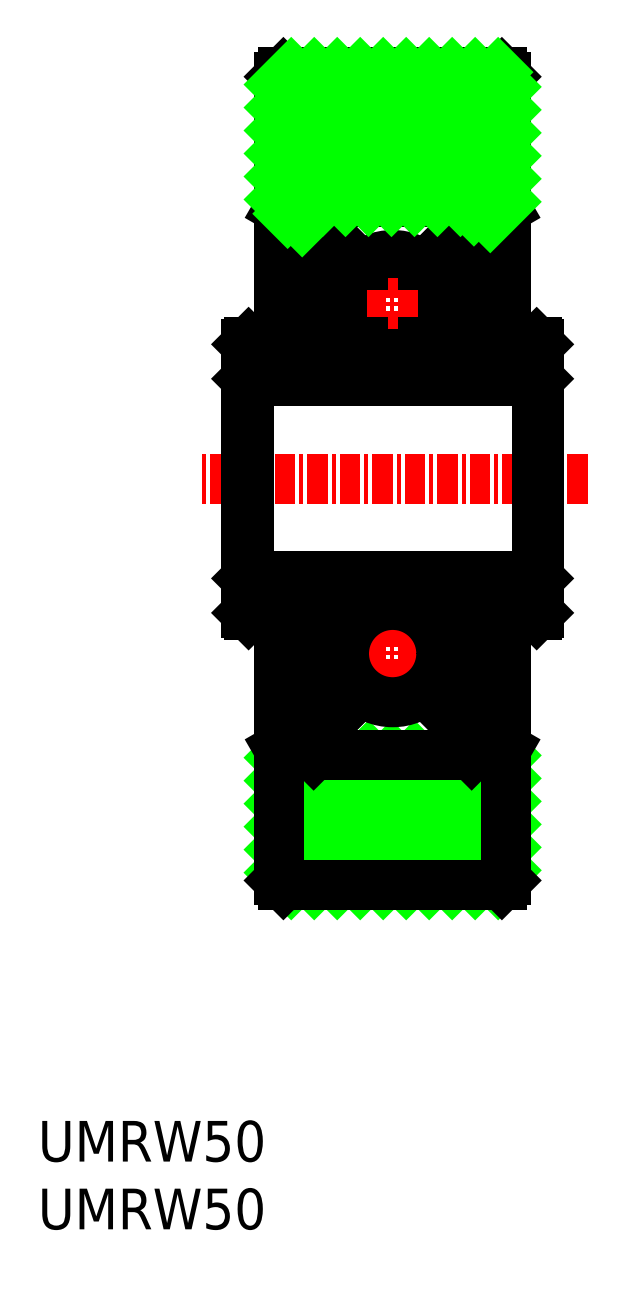
<metadata>
{"format":"dxf","ext":"dxf","renderer":"ezdxf+matplotlib","layout":"modelspace","background":"white","min_lineweight":24,"dpi":150}
</metadata>
<code>
0
SECTION
2
ENTITIES
0
CIRCLE
8
0
10
-33.66
20
47.68
30
0
40
2.992
0
LINE
8
CENTER
10
-33.66
20
49.26
30
0
11
-33.66
21
46.11
31
0
0
LINE
8
CENTER
10
-32.09
20
47.68
30
0
11
-35.24
21
47.68
31
0
0
LINE
8
0
10
-28.66
20
45.32
30
0
11
-28.66
21
50.43
31
0
0
LINE
8
0
10
-38.66
20
45.32
30
0
11
-38.66
21
50.43
31
0
0
LINE
8
0
10
-29.66
20
50.01
30
0
11
-29.66
21
45.32
31
0
0
LINE
8
0
10
-37.66
20
50.01
30
0
11
-37.66
21
45.32
31
0
0
LINE
8
0
10
-37.66
20
45.32
30
0
11
-38.66
21
45.32
31
0
0
LINE
8
0
10
-29.66
20
45.32
30
0
11
-28.66
21
45.32
31
0
0
LINE
8
0
10
-37.66
20
50.01
30
0
11
-36.66
21
51.01
31
0
0
LINE
8
0
10
-38.66
20
50.43
30
0
11
-37.37
21
51.72
31
0
0
LINE
8
0
10
-37.37
20
51.72
30
0
11
-36.66
21
51.01
31
0
0
LINE
8
0
10
-29.66
20
50.01
30
0
11
-30.66
21
51.01
31
0
0
LINE
8
0
10
-28.66
20
50.43
30
0
11
-29.96
21
51.72
31
0
0
LINE
8
0
10
-29.96
20
51.72
30
0
11
-30.66
21
51.01
31
0
0
LINE
8
0
10
-24.8
20
36.92
30
0
11
-24.8
21
42.92
31
0
0
LINE
8
0
10
-42.52
20
36.92
30
0
11
-42.52
21
42.92
31
0
0
LINE
8
0
10
-24.66
20
42.92
30
0
11
-24.66
21
36.92
31
0
0
LINE
8
0
10
-42.66
20
36.92
30
0
11
-42.66
21
42.92
31
0
0
LINE
8
0
10
-42.52
20
42.92
30
0
11
-24.8
21
42.92
31
0
0
LINE
8
0
10
-42.52
20
45.32
30
0
11
-38.66
21
45.32
31
0
0
LINE
8
0
10
-37.66
20
45.32
30
0
11
-35.5
21
45.32
31
0
0
LINE
8
0
10
-31.83
20
45.32
30
0
11
-29.66
21
45.32
31
0
0
LINE
8
0
10
-28.66
20
45.32
30
0
11
-24.8
21
45.32
31
0
0
LINE
8
0
10
-42.52
20
42.92
30
0
11
-42.66
21
43.06
31
0
0
LINE
8
0
10
-42.52
20
45.32
30
0
11
-42.66
21
45.18
31
0
0
LINE
8
0
10
-42.66
20
42.92
30
0
11
-42.66
21
45.18
31
0
0
LINE
8
0
10
-24.8
20
42.92
30
0
11
-24.66
21
43.06
31
0
0
LINE
8
0
10
-24.8
20
45.32
30
0
11
-24.66
21
45.18
31
0
0
LINE
8
0
10
-24.66
20
45.18
30
0
11
-24.66
21
42.92
31
0
0
LINE
8
CENTER
10
-21.66
20
36.92
30
0
11
-45.66
21
36.92
31
0
0
LINE
8
0
10
-26.66
20
61.64
30
0
11
-26.66
21
45.32
31
0
0
LINE
8
0
10
-40.66
20
61.64
30
0
11
-40.66
21
45.32
31
0
0
LINE
8
0
10
-40.66
20
61.64
30
0
11
-40.38
21
61.92
31
0
0
LINE
8
0
10
-26.66
20
61.64
30
0
11
-26.94
21
61.92
31
0
0
LINE
8
0
10
-28.8
20
53.95
30
0
11
-28.66
21
53.81
31
0
0
LINE
8
0
10
-38.52
20
53.95
30
0
11
-38.66
21
53.81
31
0
0
LINE
8
0
10
-28.66
20
52.37
30
0
11
-26.66
21
53.53
31
0
0
LINE
8
0
10
-38.66
20
52.37
30
0
11
-40.66
21
53.53
31
0
0
LINE
8
0
10
-28.66
20
50.43
30
0
11
-28.66
21
53.81
31
0
0
LINE
8
0
10
-38.66
20
50.43
30
0
11
-38.66
21
53.81
31
0
0
LINE
8
0
10
-37.63
20
50.05
30
0
11
-35.5
21
50.05
31
0
0
LINE
8
0
10
-31.83
20
50.05
30
0
11
-29.7
21
50.05
31
0
0
LINE
8
0
10
-38.52
20
53.95
30
0
11
-28.8
21
53.95
31
0
0
LINE
8
0
10
-40.38
20
61.92
30
0
11
-26.94
21
61.92
31
0
0
TEXT
8
0
10
-55.48
20
-5.09
30
0
40
2.5
1
UMRW50
0
TEXT
8
0
10
-55.48
20
-9.256
30
0
40
2.5
1
UMRW50
0
INSERT
8
0
2
*X4
10
0
20
0
30
0
0
INSERT
8
0
2
*X5
10
0
20
0
30
0
0
LINE
8
0
10
-40.38
20
11.92
30
0
11
-26.94
21
11.92
31
0
0
LINE
8
0
10
-38.52
20
19.9
30
0
11
-28.8
21
19.9
31
0
0
LINE
8
0
10
-31.83
20
23.8
30
0
11
-29.7
21
23.8
31
0
0
LINE
8
0
10
-37.63
20
23.8
30
0
11
-35.5
21
23.8
31
0
0
LINE
8
0
10
-38.66
20
23.41
30
0
11
-38.66
21
20.04
31
0
0
LINE
8
0
10
-28.66
20
23.41
30
0
11
-28.66
21
20.04
31
0
0
LINE
8
0
10
-38.66
20
21.47
30
0
11
-40.66
21
20.32
31
0
0
LINE
8
0
10
-28.66
20
21.47
30
0
11
-26.66
21
20.32
31
0
0
LINE
8
0
10
-38.52
20
19.9
30
0
11
-38.66
21
20.04
31
0
0
LINE
8
0
10
-28.8
20
19.9
30
0
11
-28.66
21
20.04
31
0
0
LINE
8
0
10
-26.66
20
12.2
30
0
11
-26.94
21
11.92
31
0
0
LINE
8
0
10
-40.66
20
12.2
30
0
11
-40.38
21
11.92
31
0
0
LINE
8
0
10
-40.66
20
12.2
30
0
11
-40.66
21
28.52
31
0
0
LINE
8
0
10
-26.66
20
12.2
30
0
11
-26.66
21
28.52
31
0
0
LINE
8
0
10
-24.66
20
28.66
30
0
11
-24.66
21
30.92
31
0
0
LINE
8
0
10
-24.8
20
28.52
30
0
11
-24.66
21
28.66
31
0
0
LINE
8
0
10
-24.8
20
30.92
30
0
11
-24.66
21
30.78
31
0
0
LINE
8
0
10
-42.66
20
30.92
30
0
11
-42.66
21
28.66
31
0
0
LINE
8
0
10
-42.52
20
28.52
30
0
11
-42.66
21
28.66
31
0
0
LINE
8
0
10
-42.52
20
30.92
30
0
11
-42.66
21
30.78
31
0
0
LINE
8
0
10
-28.66
20
28.52
30
0
11
-24.8
21
28.52
31
0
0
LINE
8
0
10
-31.83
20
28.52
30
0
11
-29.66
21
28.52
31
0
0
LINE
8
0
10
-37.66
20
28.52
30
0
11
-35.5
21
28.52
31
0
0
LINE
8
0
10
-42.52
20
28.52
30
0
11
-38.66
21
28.52
31
0
0
LINE
8
0
10
-42.52
20
30.92
30
0
11
-24.8
21
30.92
31
0
0
LINE
8
0
10
-42.66
20
36.92
30
0
11
-42.66
21
30.92
31
0
0
LINE
8
0
10
-24.66
20
30.92
30
0
11
-24.66
21
36.92
31
0
0
LINE
8
0
10
-42.52
20
36.92
30
0
11
-42.52
21
30.92
31
0
0
LINE
8
0
10
-24.8
20
36.92
30
0
11
-24.8
21
30.92
31
0
0
LINE
8
0
10
-29.96
20
22.12
30
0
11
-30.66
21
22.83
31
0
0
LINE
8
0
10
-28.66
20
23.41
30
0
11
-29.96
21
22.12
31
0
0
LINE
8
0
10
-29.66
20
23.83
30
0
11
-30.66
21
22.83
31
0
0
LINE
8
0
10
-37.37
20
22.12
30
0
11
-36.66
21
22.83
31
0
0
LINE
8
0
10
-38.66
20
23.41
30
0
11
-37.37
21
22.12
31
0
0
LINE
8
0
10
-37.66
20
23.83
30
0
11
-36.66
21
22.83
31
0
0
LINE
8
0
10
-29.66
20
28.52
30
0
11
-28.66
21
28.52
31
0
0
LINE
8
0
10
-37.66
20
28.52
30
0
11
-38.66
21
28.52
31
0
0
LINE
8
0
10
-37.66
20
23.83
30
0
11
-37.66
21
28.52
31
0
0
LINE
8
0
10
-29.66
20
23.83
30
0
11
-29.66
21
28.52
31
0
0
LINE
8
0
10
-38.66
20
28.52
30
0
11
-38.66
21
23.41
31
0
0
LINE
8
0
10
-28.66
20
28.52
30
0
11
-28.66
21
23.41
31
0
0
LINE
8
CENTER
10
-32.09
20
26.16
30
0
11
-35.24
21
26.16
31
0
0
LINE
8
CENTER
10
-33.66
20
24.58
30
0
11
-33.66
21
27.73
31
0
0
CIRCLE
8
0
10
-33.66
20
26.16
30
0
40
2.992
0
ENDSEC
0
EOF

</code>
